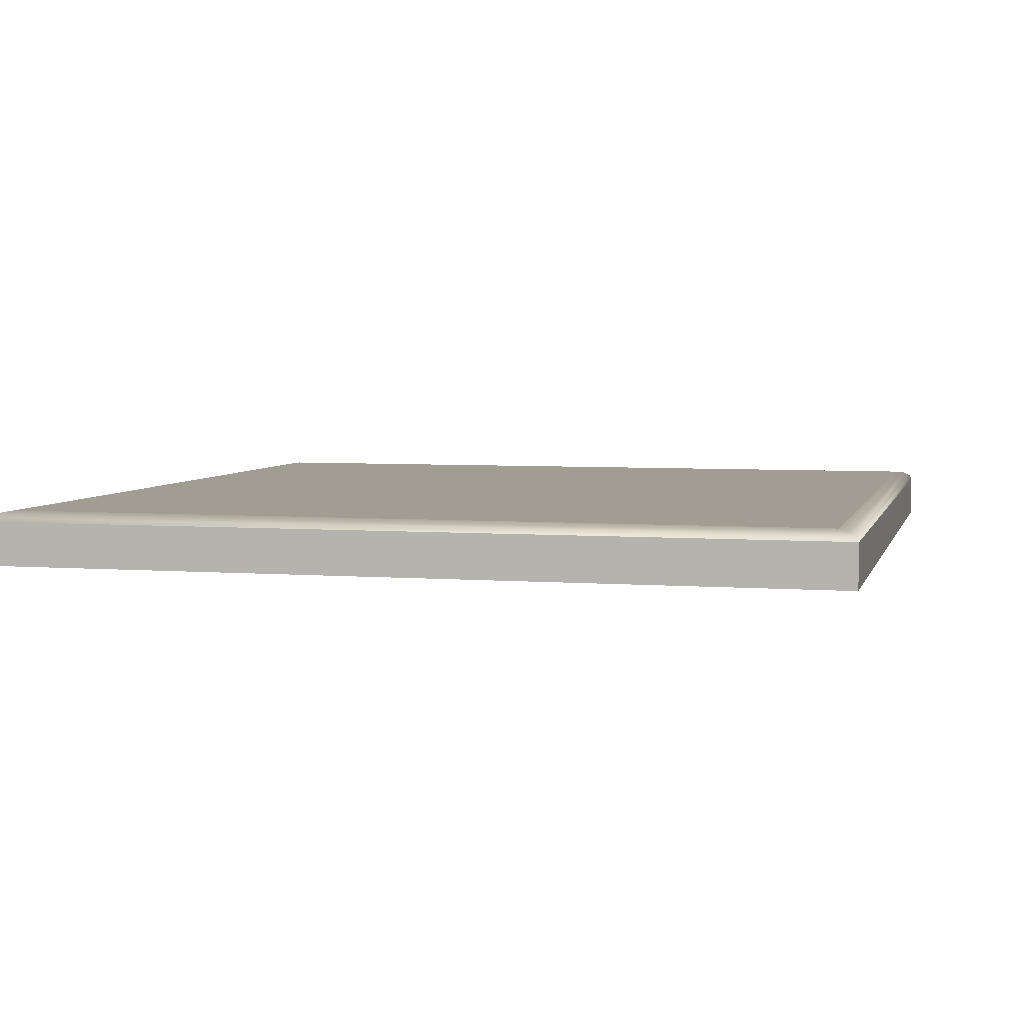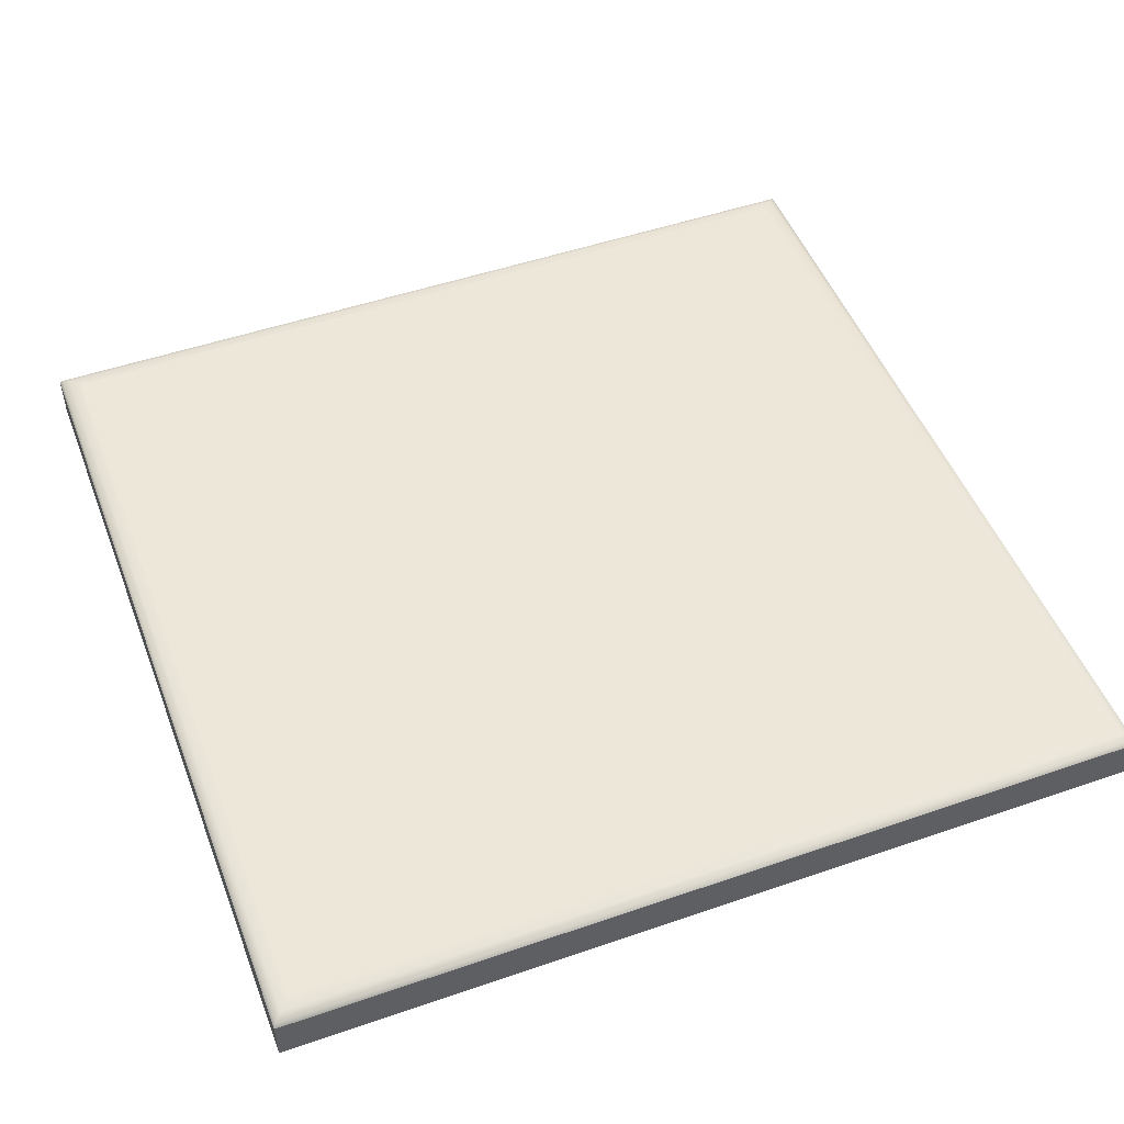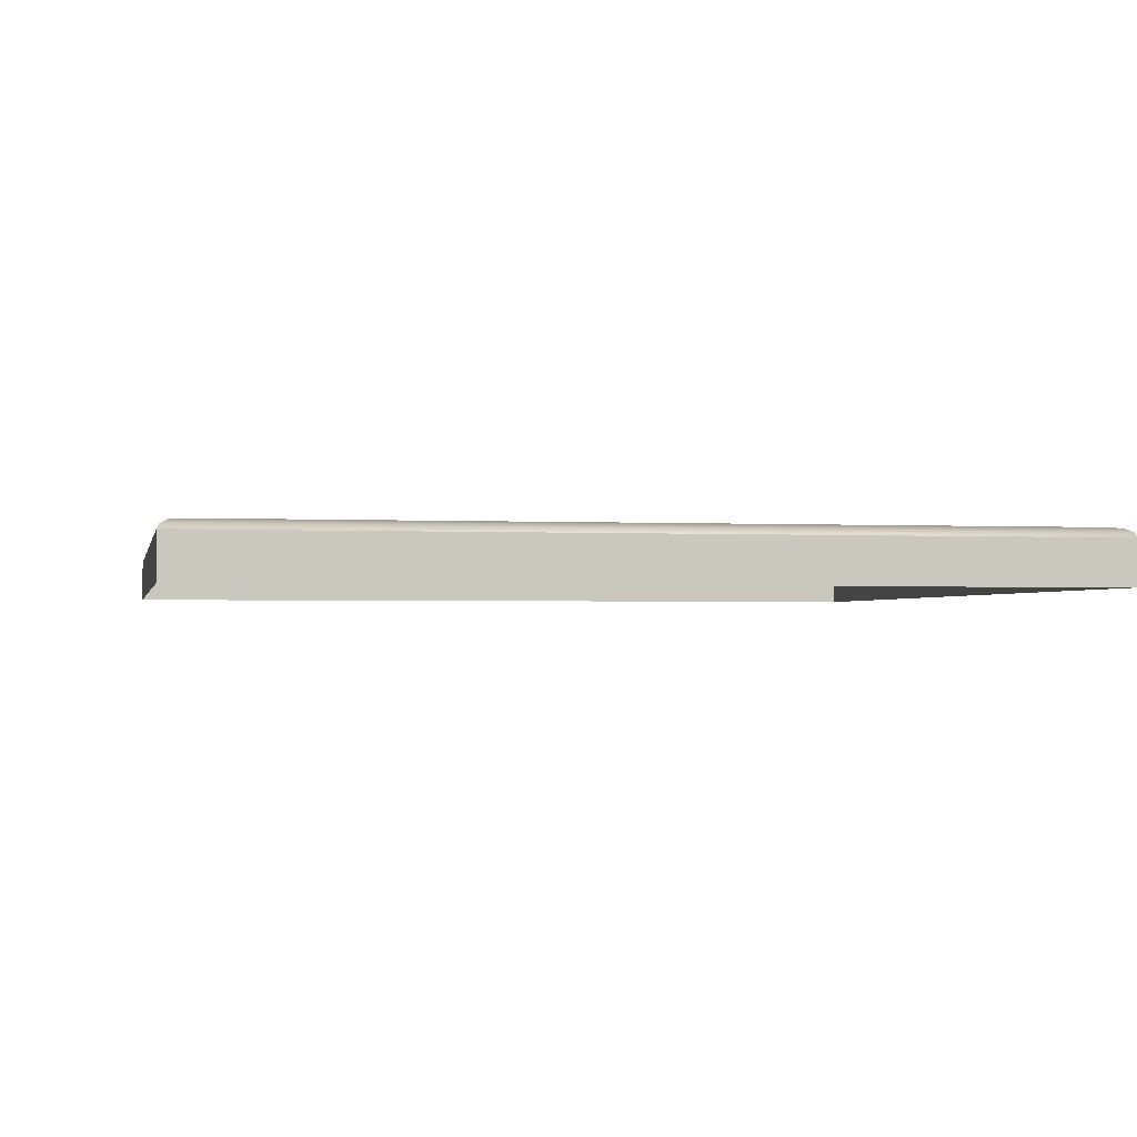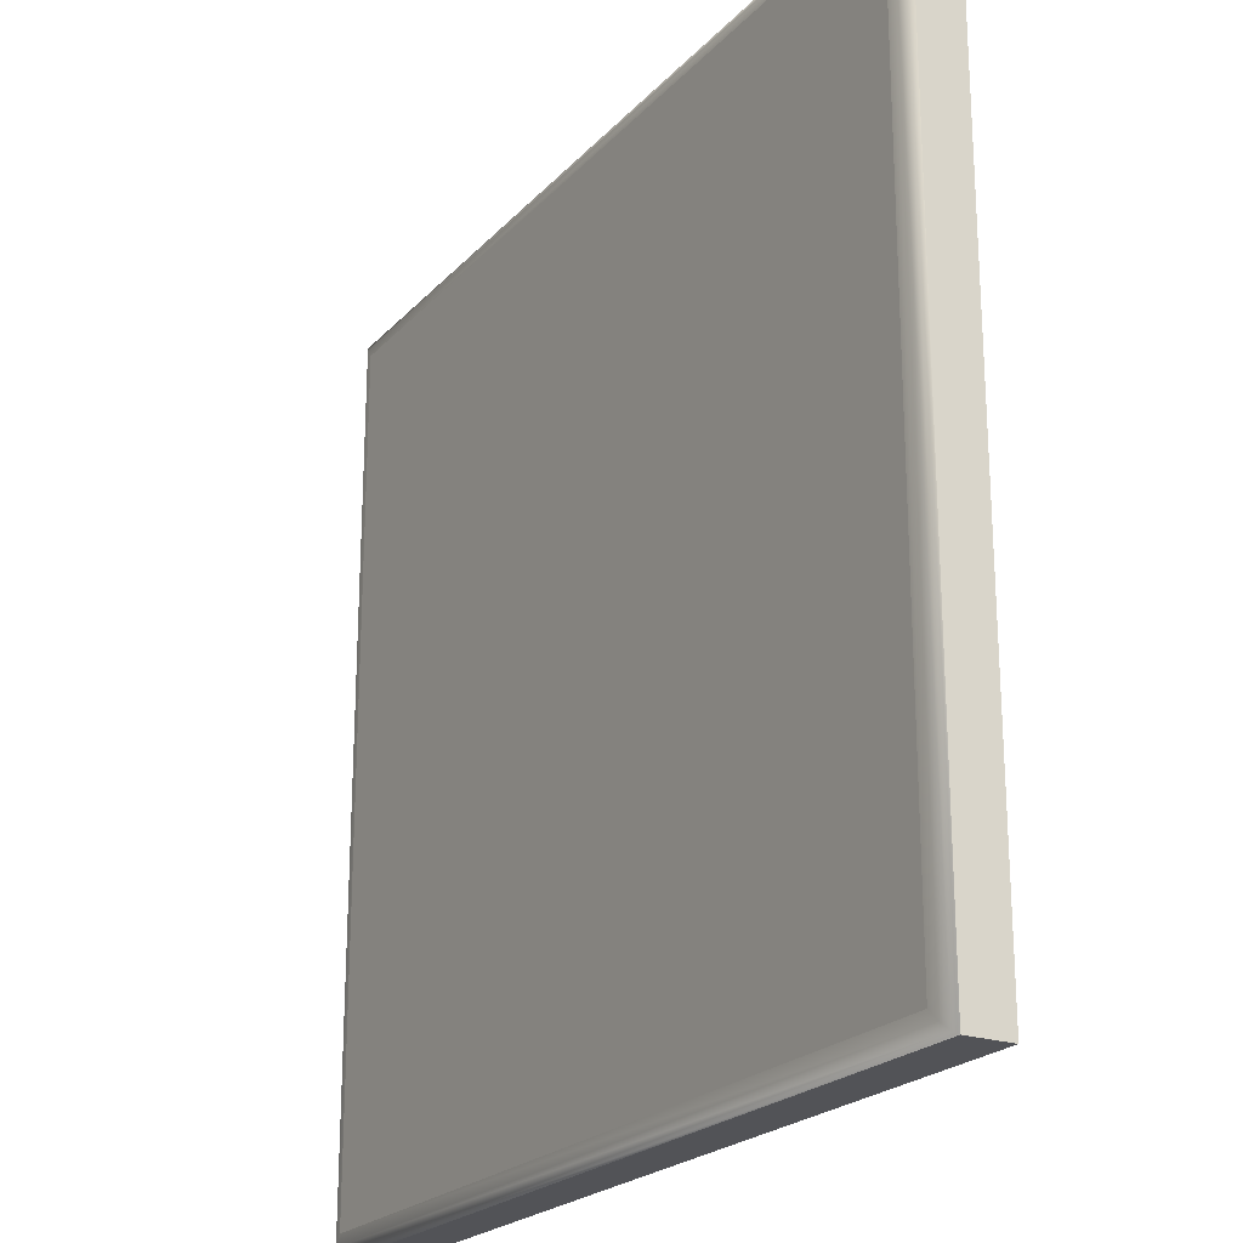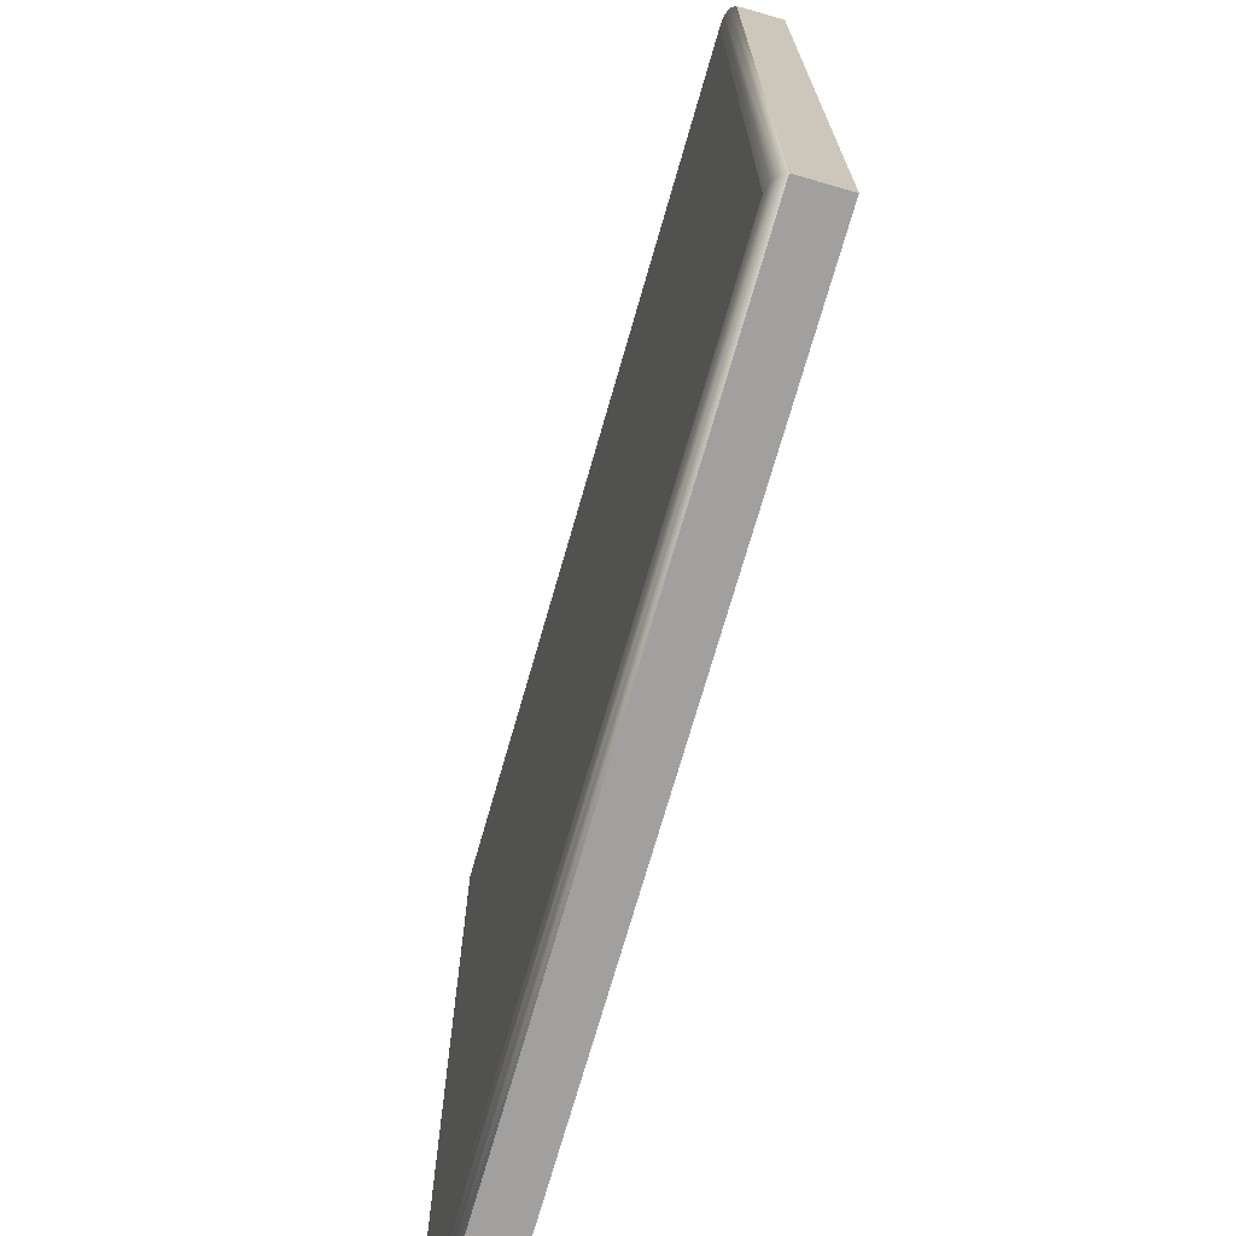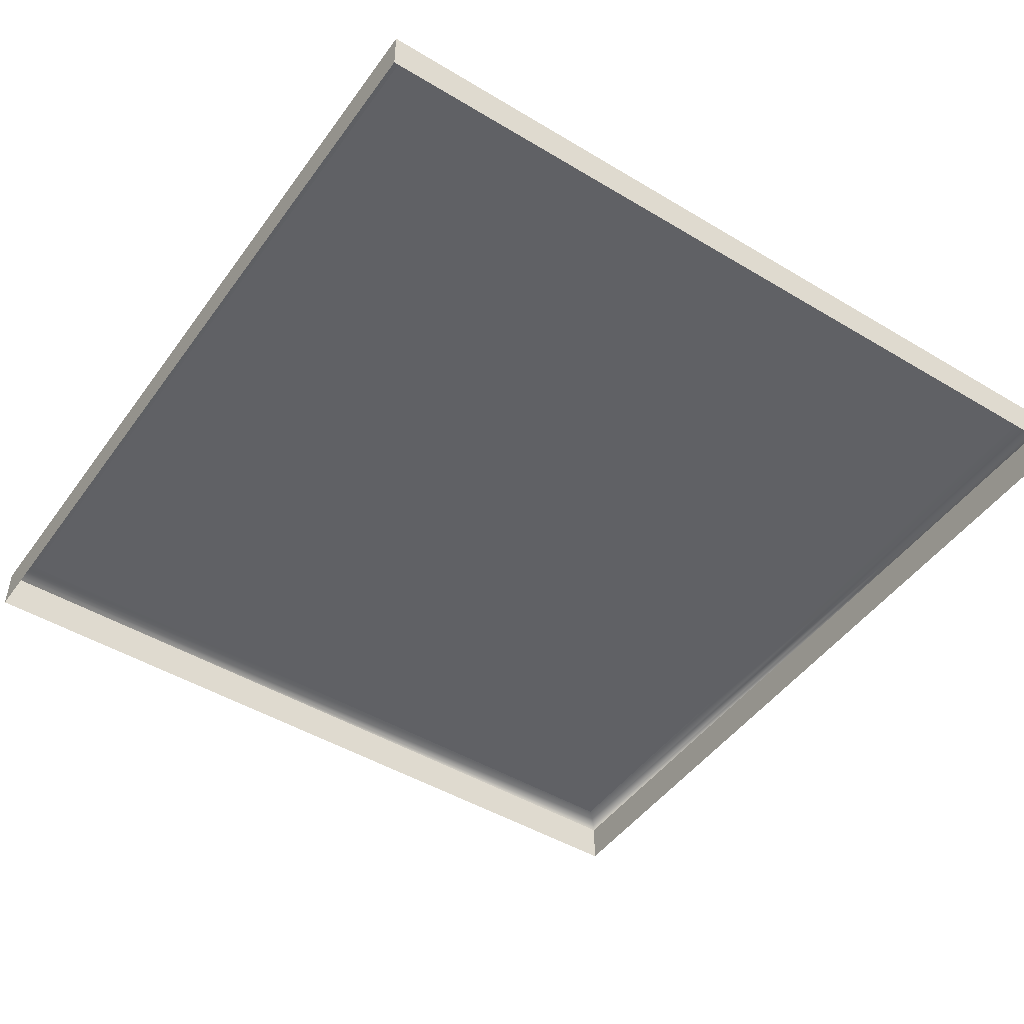
<metadata>
{"format":"obj","ext":"obj","renderer":"f3d","projection":"perspective","resolution":1024,"background":"white","views":[{"elev":4.8,"azim":-76.0,"up":"+Y"},{"elev":49.8,"azim":-20.8,"up":"+Y"},{"elev":-1.7,"azim":-101.3,"up":"+Y"},{"elev":-22.3,"azim":-120.5,"up":"+Z"},{"elev":-71.9,"azim":-106.0,"up":"+Z"},{"elev":-47.5,"azim":-124.1,"up":"+Y"}]}
</metadata>
<code>
o mesh66/mesh66-geometry#mesh66-geometry
v -0.4543 -0.1556 0.2386
v -0.3644 -0.151 0.2386
v -0.4543 -0.151 0.2386
v -0.3644 -0.1556 0.2386
v -0.3646 -0.1505 0.2384
v -0.4543 -0.151 0.15
v -0.3644 -0.1556 0.15
v -0.454 -0.1505 0.2384
v -0.3644 -0.151 0.15
v -0.4543 -0.1556 0.15
v -0.3654 -0.1501 0.2376
v -0.3646 -0.1505 0.1503
v -0.454 -0.1505 0.1503
v -0.4533 -0.1501 0.2376
v -0.3664 -0.15 0.2366
v -0.3654 -0.1501 0.151
v -0.4533 -0.1501 0.151
v -0.4523 -0.15 0.2366
v -0.4523 -0.15 0.152
v -0.4166 -0.15 0.1817
v -0.3664 -0.15 0.152
v -0.4155 -0.15 0.1795
v -0.4185 -0.15 0.1836
v -0.4411 -0.15 0.1761
v -0.4177 -0.15 0.1596
v -0.425 -0.15 0.1556
v -0.4152 -0.15 0.1772
v -0.4165 -0.15 0.173
v -0.4182 -0.15 0.1713
v -0.4209 -0.15 0.185
v -0.4398 -0.15 0.1636
v -0.4406 -0.15 0.1789
v -0.4195 -0.15 0.1577
v -0.4166 -0.15 0.1618
v -0.422 -0.15 0.1564
v -0.4284 -0.15 0.1554
v -0.4161 -0.15 0.1642
v -0.4155 -0.15 0.175
v -0.4193 -0.15 0.1775
v -0.4195 -0.15 0.1789
v -0.4239 -0.15 0.1858
v -0.4395 -0.15 0.1614
v -0.4395 -0.15 0.1655
v -0.4393 -0.15 0.1814
v -0.4203 -0.15 0.1645
v -0.4225 -0.15 0.1603
v -0.4315 -0.15 0.1556
v -0.4282 -0.15 0.1588
v -0.4195 -0.15 0.1762
v -0.4202 -0.15 0.1801
v -0.4214 -0.15 0.1811
v -0.4272 -0.15 0.1861
v -0.4384 -0.15 0.1593
v -0.4387 -0.15 0.1673
v -0.4373 -0.15 0.1835
v -0.4217 -0.15 0.1611
v -0.4236 -0.15 0.1596
v -0.4343 -0.15 0.1564
v -0.4316 -0.15 0.1592
v -0.4249 -0.15 0.1592
v -0.4207 -0.15 0.1699
v -0.4202 -0.15 0.1751
v -0.423 -0.15 0.1819
v -0.4251 -0.15 0.1824
v -0.4312 -0.15 0.1858
v -0.4367 -0.15 0.1576
v -0.4372 -0.15 0.1688
v -0.4346 -0.15 0.1849
v -0.437 -0.15 0.1757
v -0.421 -0.15 0.1621
v -0.4235 -0.15 0.1691
v -0.4279 -0.15 0.1681
v -0.4322 -0.15 0.167
v -0.4214 -0.15 0.1741
v -0.4231 -0.15 0.1733
v -0.4274 -0.15 0.1826
v -0.4357 -0.15 0.1794
v -0.4365 -0.15 0.1778
v -0.4352 -0.15 0.1616
v -0.4329 -0.15 0.1596
v -0.4289 -0.15 0.1719
v -0.43 -0.15 0.1824
v -0.4324 -0.15 0.1817
v -0.4357 -0.15 0.1633
v -0.4343 -0.15 0.1807
v -0.4339 -0.15 0.1601
v -0.4344 -0.15 0.1659
v -0.4353 -0.15 0.1648
v -0.4352 -0.15 0.17
v -0.4327 -0.15 0.1709
f 1 2 3
f 2 1 4
f 5 3 2
f 6 1 3
f 7 2 4
f 3 5 8
f 9 5 2
f 1 6 10
f 8 6 3
f 2 7 9
f 11 8 5
f 5 9 12
f 9 10 6
f 6 8 13
f 10 9 7
f 8 11 14
f 12 11 5
f 6 12 9
f 14 13 8
f 12 6 13
f 15 14 11
f 11 12 16
f 13 14 17
f 13 16 12
f 14 15 18
f 16 15 11
f 14 19 17
f 16 13 17
f 15 20 18
f 19 14 18
f 15 16 21
f 21 17 19
f 17 21 16
f 20 15 22
f 18 20 23
f 24 19 18
f 21 25 15
f 26 21 19
f 22 15 27
f 18 23 30
f 31 19 24
f 18 32 24
f 25 21 33
f 15 25 34
f 35 21 26
f 26 19 36
f 15 37 27
f 18 30 41
f 42 19 31
f 24 43 31
f 18 44 32
f 33 21 35
f 15 34 37
f 36 19 47
f 27 37 38
f 37 28 38
f 28 45 29
f 18 41 52
f 53 19 42
f 24 54 43
f 18 55 44
f 47 19 58
f 28 37 45
f 29 45 61
f 49 40 39
f 40 62 50
f 18 52 65
f 66 19 53
f 24 67 54
f 18 68 55
f 71 56 46
f 71 46 57
f 58 19 66
f 72 60 48
f 73 48 59
f 61 45 70
f 40 49 62
f 50 62 74
f 50 74 51
f 51 75 63
f 18 65 68
f 69 67 24
f 71 70 56
f 72 57 60
f 71 57 72
f 72 48 73
f 73 59 80
f 61 70 71
f 51 74 75
f 63 75 64
f 64 81 76
f 78 67 69
f 73 80 87
f 64 75 81
f 76 81 82
f 77 67 78
f 85 89 77
f 87 86 79
f 88 79 84
f 87 80 86
f 82 81 90
f 82 90 83
f 83 90 85
f 77 89 67
f 85 90 89
f 87 79 88
f 3 2 1
f 4 1 2
f 2 3 5
f 3 1 6
f 4 2 7
f 8 5 3
f 2 5 9
f 10 6 1
f 3 6 8
f 9 7 2
f 5 8 11
f 12 9 5
f 6 10 9
f 13 8 6
f 7 9 10
f 14 11 8
f 5 11 12
f 9 12 6
f 8 13 14
f 13 6 12
f 11 14 15
f 16 12 11
f 17 14 13
f 12 16 13
f 18 15 14
f 11 15 16
f 17 19 14
f 17 13 16
f 18 20 15
f 18 14 19
f 21 16 15
f 19 17 21
f 16 21 17
f 22 15 20
f 23 20 18
f 18 19 24
f 15 25 21
f 19 21 26
f 27 15 22
f 20 28 22
f 23 29 20
f 30 23 18
f 24 19 31
f 24 32 18
f 33 21 25
f 34 25 15
f 26 21 35
f 36 19 26
f 27 37 15
f 27 22 38
f 28 38 22
f 29 28 20
f 39 29 23
f 30 40 23
f 41 30 18
f 31 19 42
f 31 43 24
f 32 44 18
f 32 24 44
f 35 21 33
f 33 25 45
f 25 34 45
f 37 34 15
f 26 35 46
f 47 19 36
f 36 26 48
f 38 37 27
f 38 28 37
f 29 45 28
f 49 29 39
f 39 23 40
f 50 40 30
f 41 51 30
f 52 41 18
f 42 19 53
f 31 42 43
f 43 54 24
f 44 55 18
f 44 24 55
f 35 33 45
f 37 45 34
f 46 35 56
f 57 26 46
f 58 19 47
f 47 36 59
f 48 26 60
f 59 36 48
f 45 37 28
f 61 45 29
f 61 29 49
f 39 40 49
f 50 62 40
f 51 50 30
f 63 51 41
f 52 64 41
f 65 52 18
f 53 19 66
f 42 53 54
f 43 42 54
f 54 67 24
f 55 68 18
f 24 69 55
f 70 35 45
f 56 35 70
f 46 56 71
f 60 26 57
f 57 46 71
f 66 19 58
f 58 47 59
f 48 60 72
f 59 48 73
f 70 45 61
f 62 61 49
f 62 49 40
f 74 62 50
f 51 74 50
f 63 75 51
f 64 63 41
f 76 64 52
f 65 76 52
f 68 65 18
f 53 66 67
f 54 53 67
f 24 67 69
f 55 77 68
f 69 78 55
f 56 70 71
f 60 57 72
f 72 57 71
f 66 58 79
f 80 58 59
f 73 48 72
f 80 59 73
f 71 70 61
f 74 61 62
f 75 74 51
f 64 75 63
f 76 81 64
f 82 76 65
f 68 83 65
f 66 84 67
f 69 67 78
f 77 85 68
f 78 77 55
f 72 71 81
f 79 58 86
f 84 66 79
f 86 58 80
f 73 72 81
f 87 80 73
f 71 61 74
f 75 71 74
f 81 75 64
f 82 81 76
f 83 82 65
f 85 83 68
f 84 88 67
f 78 67 77
f 77 89 85
f 81 71 75
f 79 86 87
f 84 79 88
f 86 80 87
f 90 73 81
f 87 73 90
f 90 81 82
f 83 90 82
f 85 90 83
f 67 88 89
f 67 89 77
f 89 90 85
f 88 79 87
f 89 87 90
f 88 87 89
f 22 28 20
f 20 29 23
f 38 22 27
f 22 38 28
f 20 28 29
f 23 29 39
f 23 40 30
f 44 24 32
f 45 25 33
f 45 34 25
f 46 35 26
f 48 26 36
f 39 29 49
f 40 23 39
f 30 40 50
f 30 51 41
f 43 42 31
f 55 24 44
f 45 33 35
f 34 45 37
f 56 35 46
f 46 26 57
f 59 36 47
f 60 26 48
f 48 36 59
f 49 29 61
f 30 50 51
f 41 51 63
f 41 64 52
f 54 53 42
f 54 42 43
f 55 69 24
f 45 35 70
f 70 35 56
f 57 26 60
f 59 47 58
f 49 61 62
f 41 63 64
f 52 64 76
f 52 76 65
f 67 66 53
f 67 53 54
f 68 77 55
f 55 78 69
f 79 58 66
f 59 58 80
f 62 61 74
f 65 76 82
f 65 83 68
f 67 84 66
f 68 85 77
f 55 77 78
f 81 71 72
f 86 58 79
f 79 66 84
f 80 58 86
f 81 72 73
f 74 61 71
f 74 71 75
f 65 82 83
f 68 83 85
f 67 88 84
f 75 71 81
f 81 73 90
f 90 73 87
f 89 88 67
f 90 87 89
f 89 87 88

</code>
